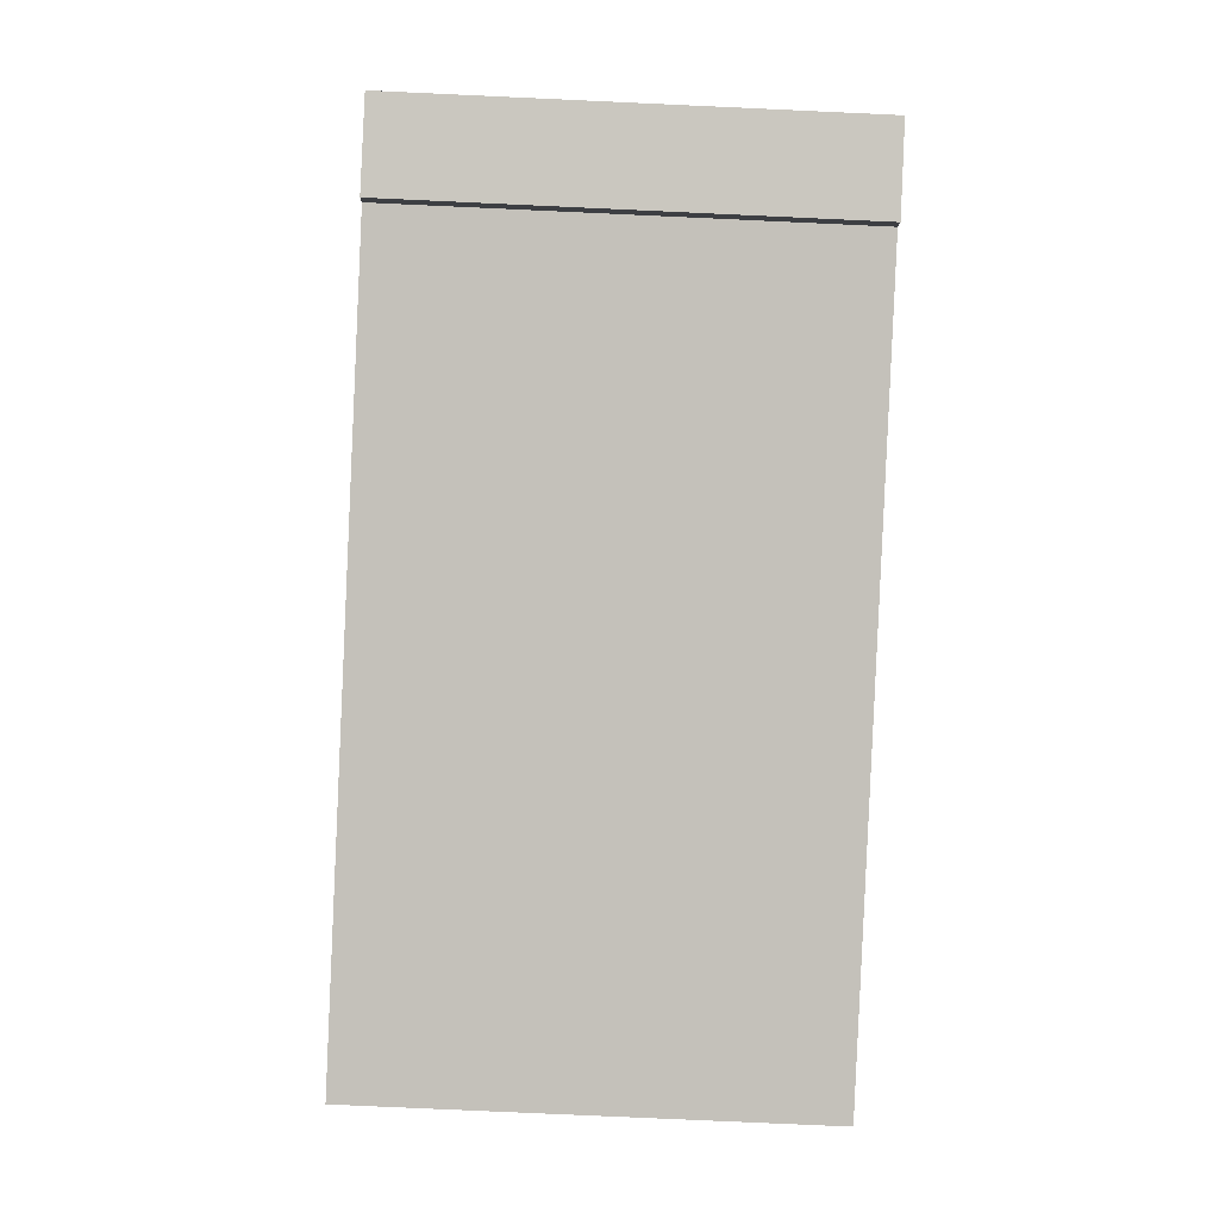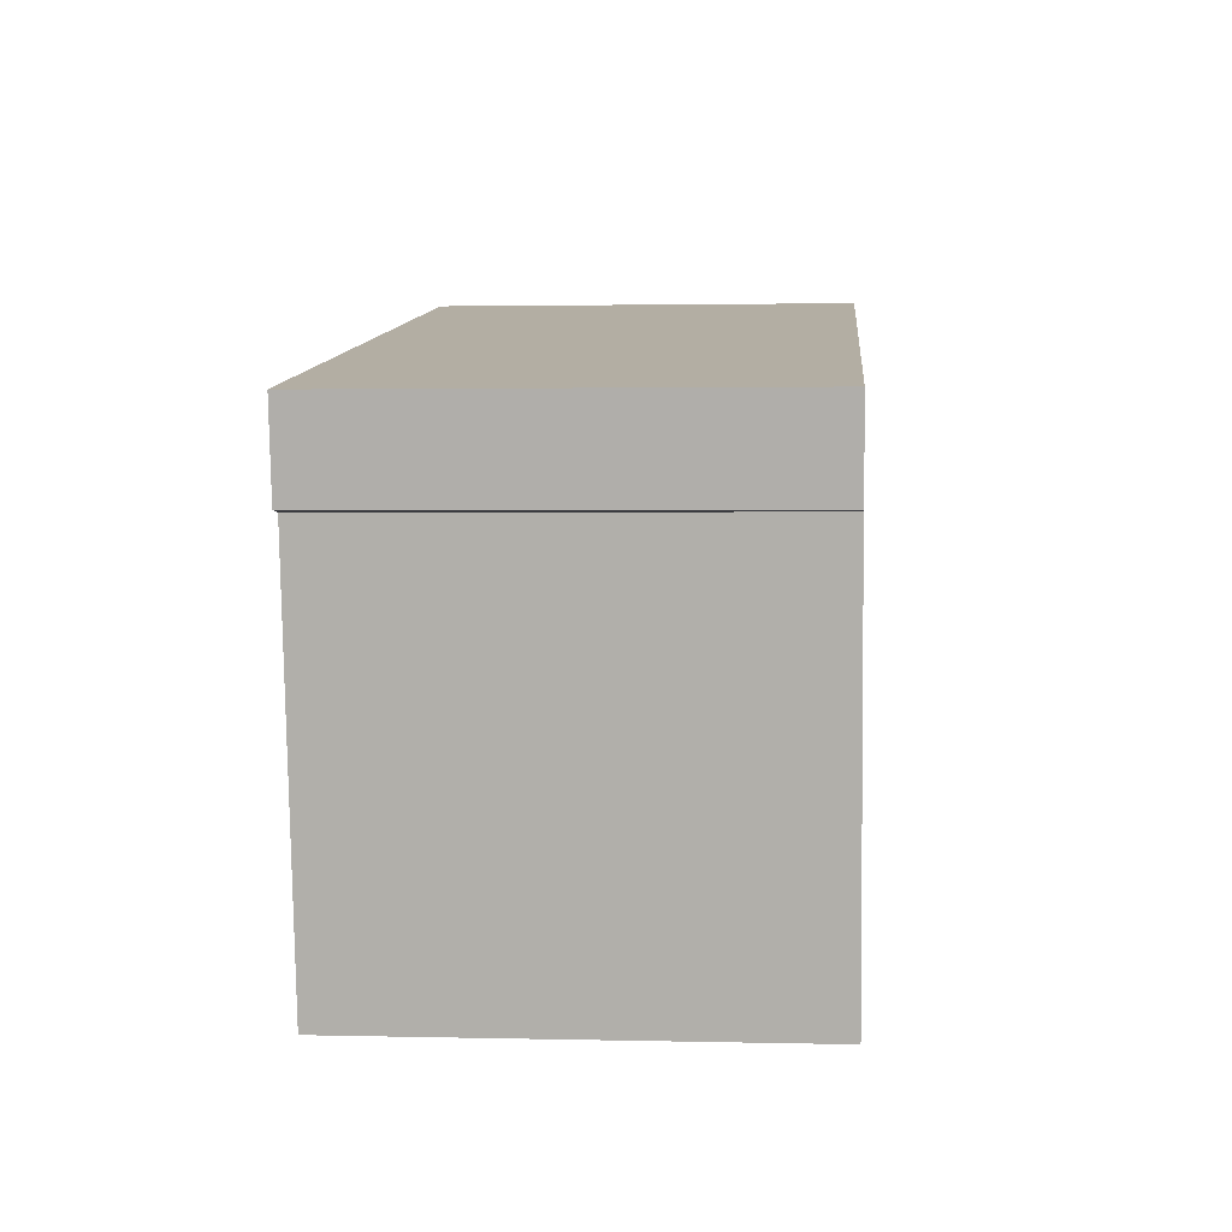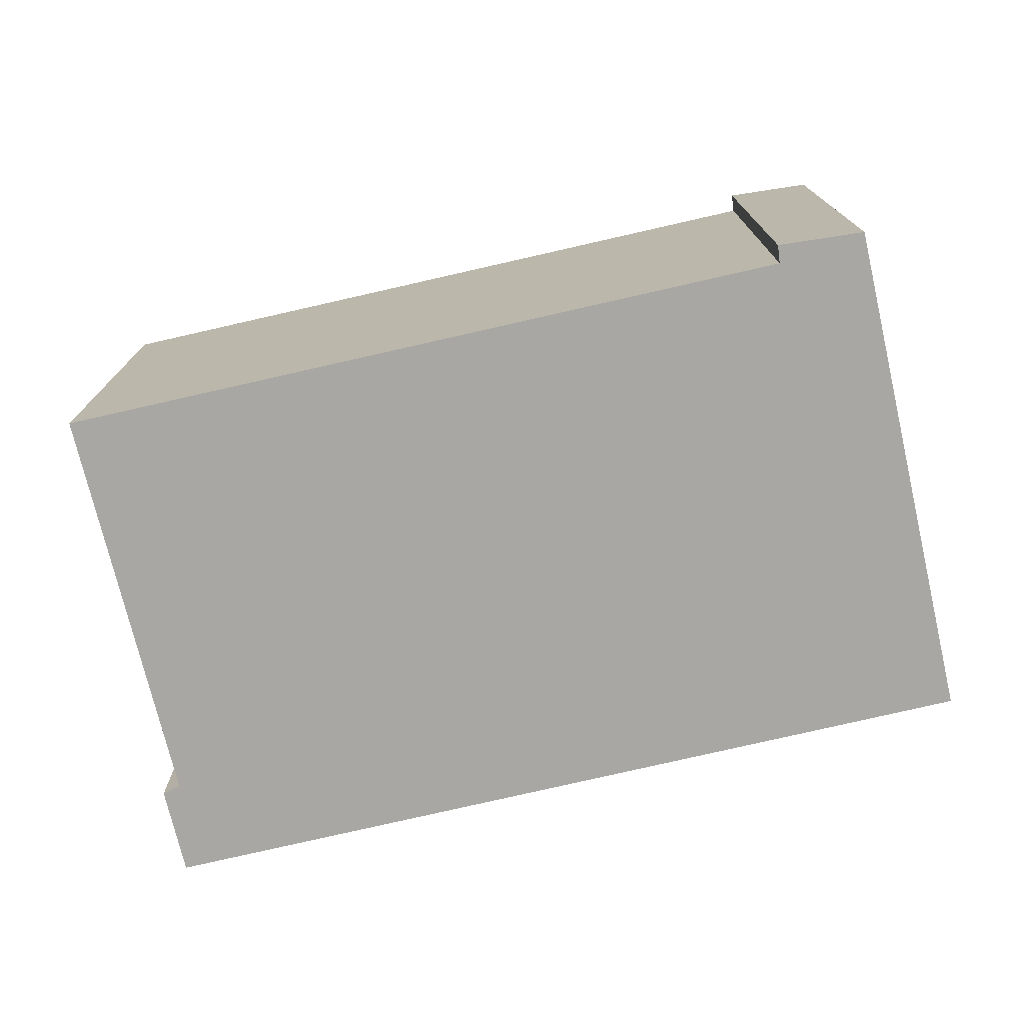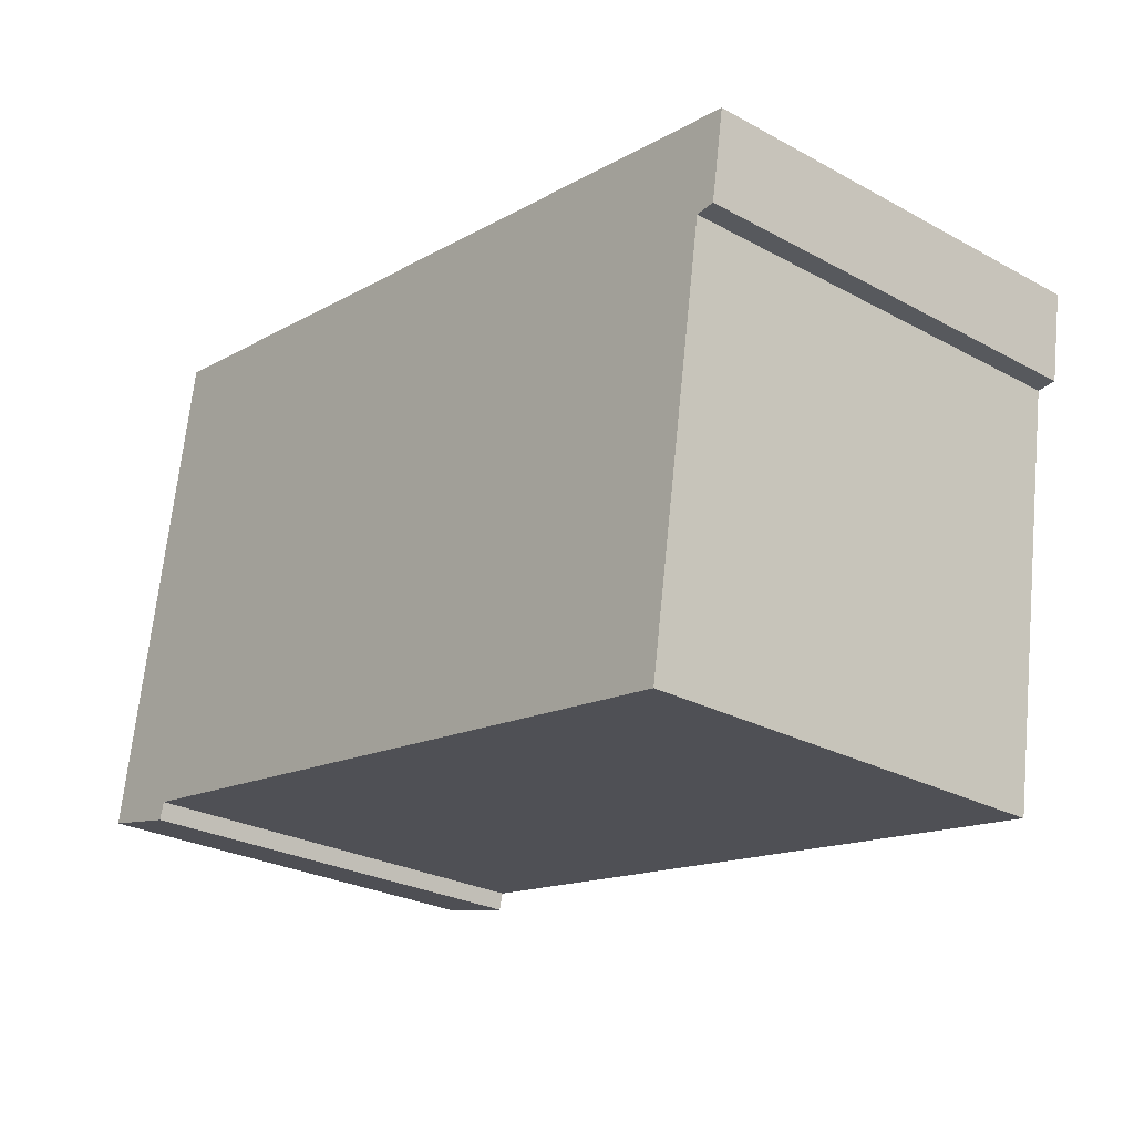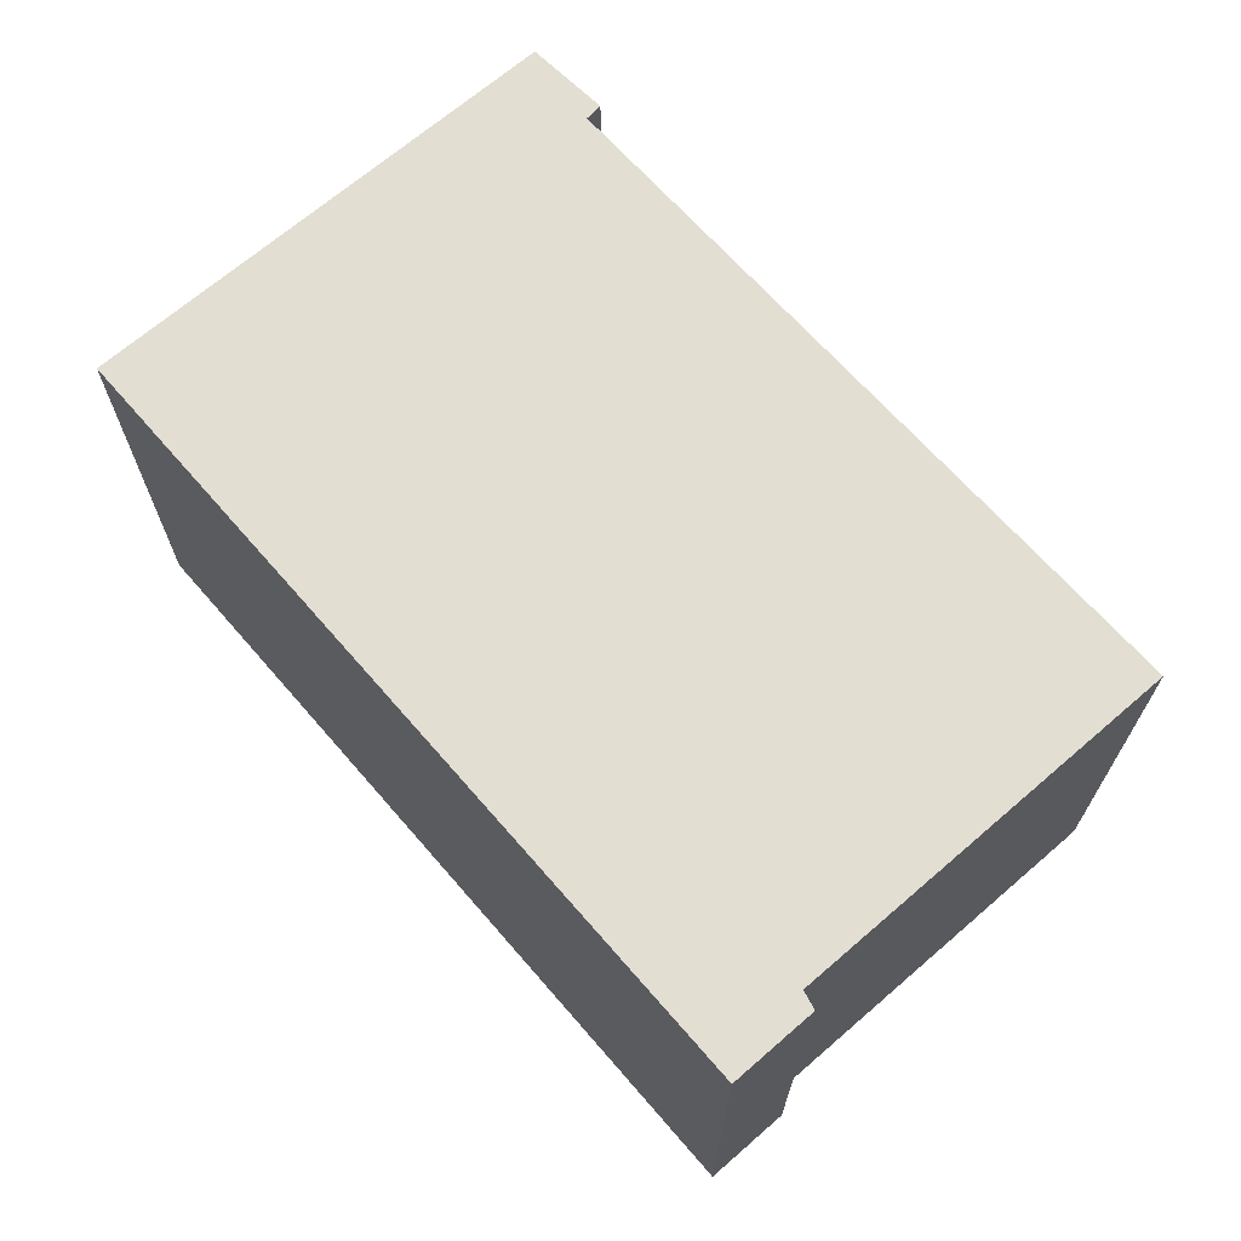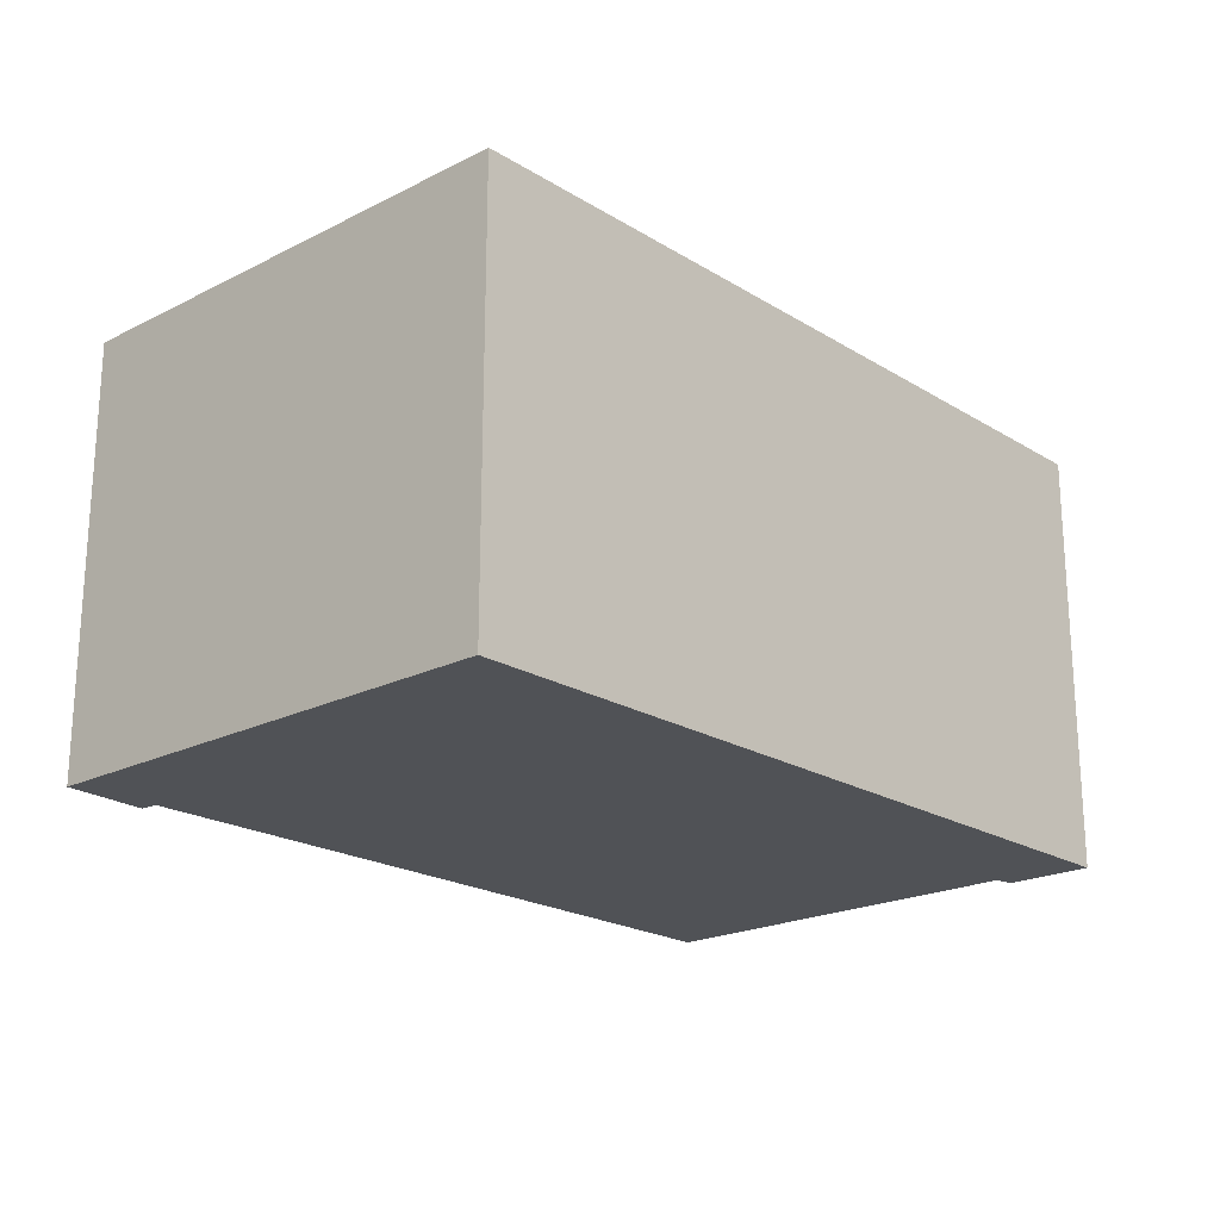
<metadata>
{"format":"obj","ext":"obj","renderer":"f3d","projection":"perspective","resolution":1024,"background":"white","views":[{"elev":-78.1,"azim":-92.6,"up":"+Z"},{"elev":2.0,"azim":94.8,"up":"+Z"},{"elev":-74.6,"azim":-157.7,"up":"+Y"},{"elev":-26.8,"azim":49.8,"up":"+Z"},{"elev":67.7,"azim":58.1,"up":"+Y"},{"elev":-20.8,"azim":-38.5,"up":"+Y"}]}
</metadata>
<code>
v  1.802 9.517 11.02
v  1.842 9.517 -0.445
v  0 9.517 5.827e-16
v  1.946 9.517 -0.059
v  17.88 9.517 -2.71
v  19.27 9.517 6.157
v  19.71 9.517 8.162
v  19.39 9.517 6.165
v  19.69 9.517 6.186
v  20 9.517 8.116
v  1.842 2.725e-17 -0.445
v  0 0 0
v  19.69 -3.788e-16 6.186
v  19.27 -3.77e-16 6.157
v  19.39 -3.775e-16 6.165
v  17.88 1.659e-16 -2.71
v  1.946 3.613e-18 -0.059
v  1.802 -6.745e-16 11.02
v  19.71 -4.998e-16 8.162
v  20 -4.97e-16 8.116
g defaultobject
f 1 2 3
f 2 1 4
f 4 1 5
f 5 1 6
f 6 1 7
f 6 7 8
f 8 7 9
f 9 7 10
f 11 3 2
f 3 11 12
f 13 8 9
f 8 13 6
f 6 13 14
f 14 13 15
f 16 4 5
f 4 16 17
f 12 1 3
f 1 12 18
f 18 7 1
f 7 18 19
f 7 19 10
f 10 19 20
f 20 9 10
f 9 20 13
f 14 5 6
f 5 14 16
f 17 2 4
f 2 17 11
f 19 13 20
f 13 19 18
f 13 18 15
f 15 18 14
f 14 18 16
f 16 18 17
f 17 18 12
f 17 12 11

</code>
